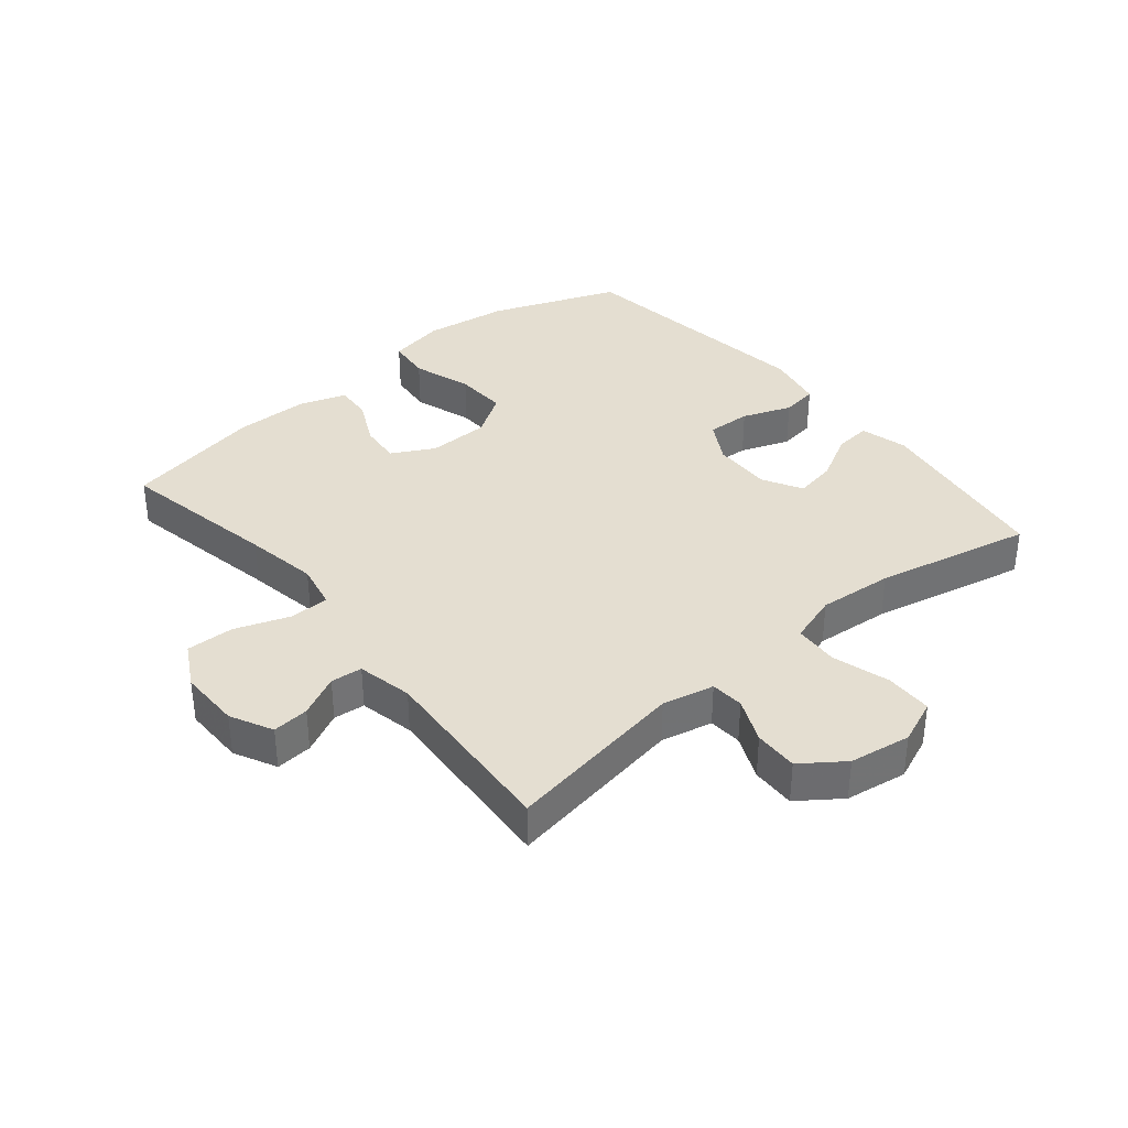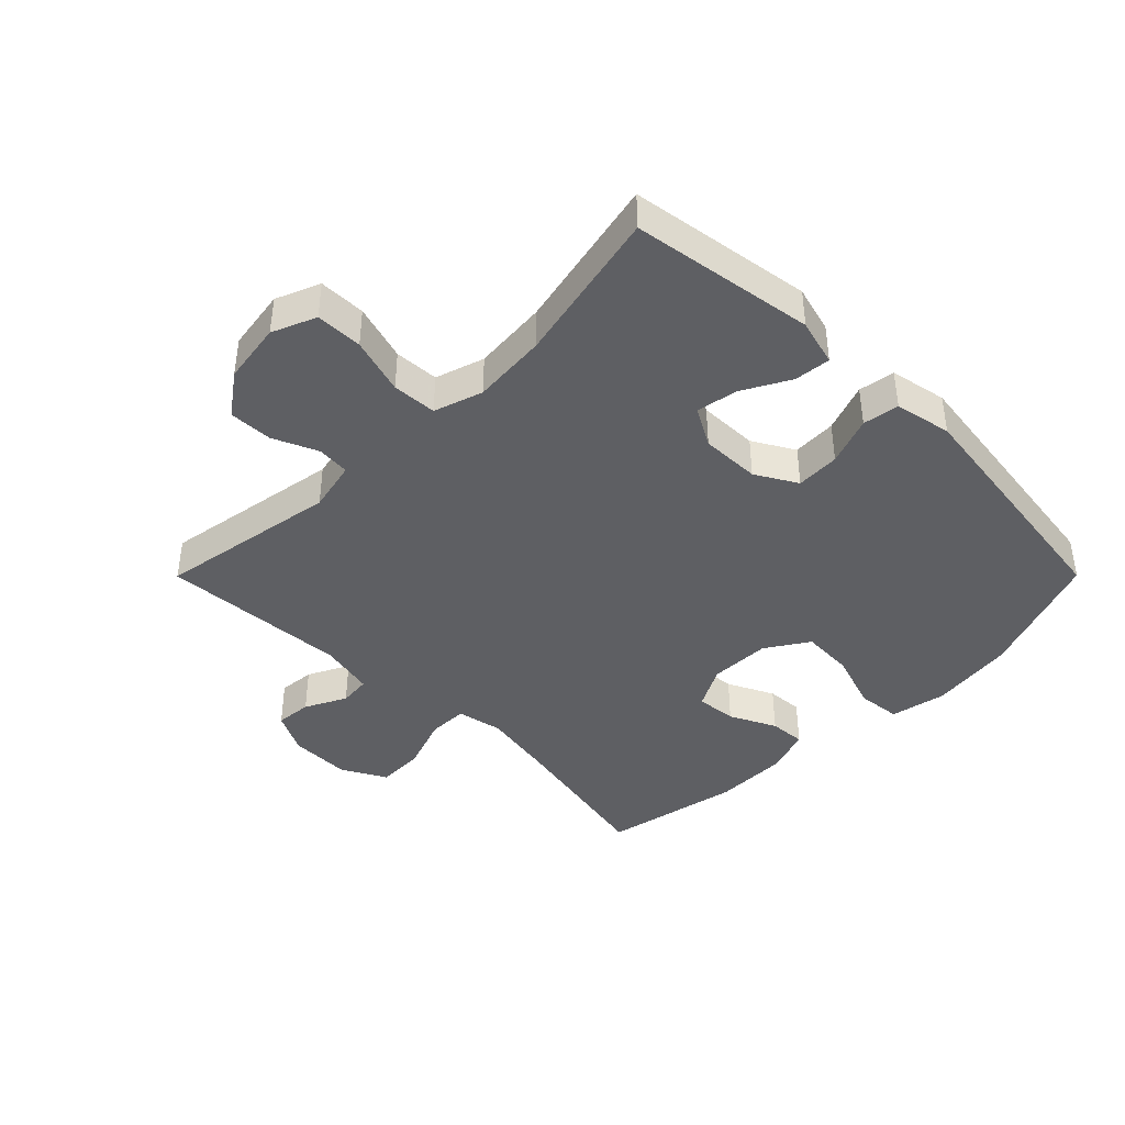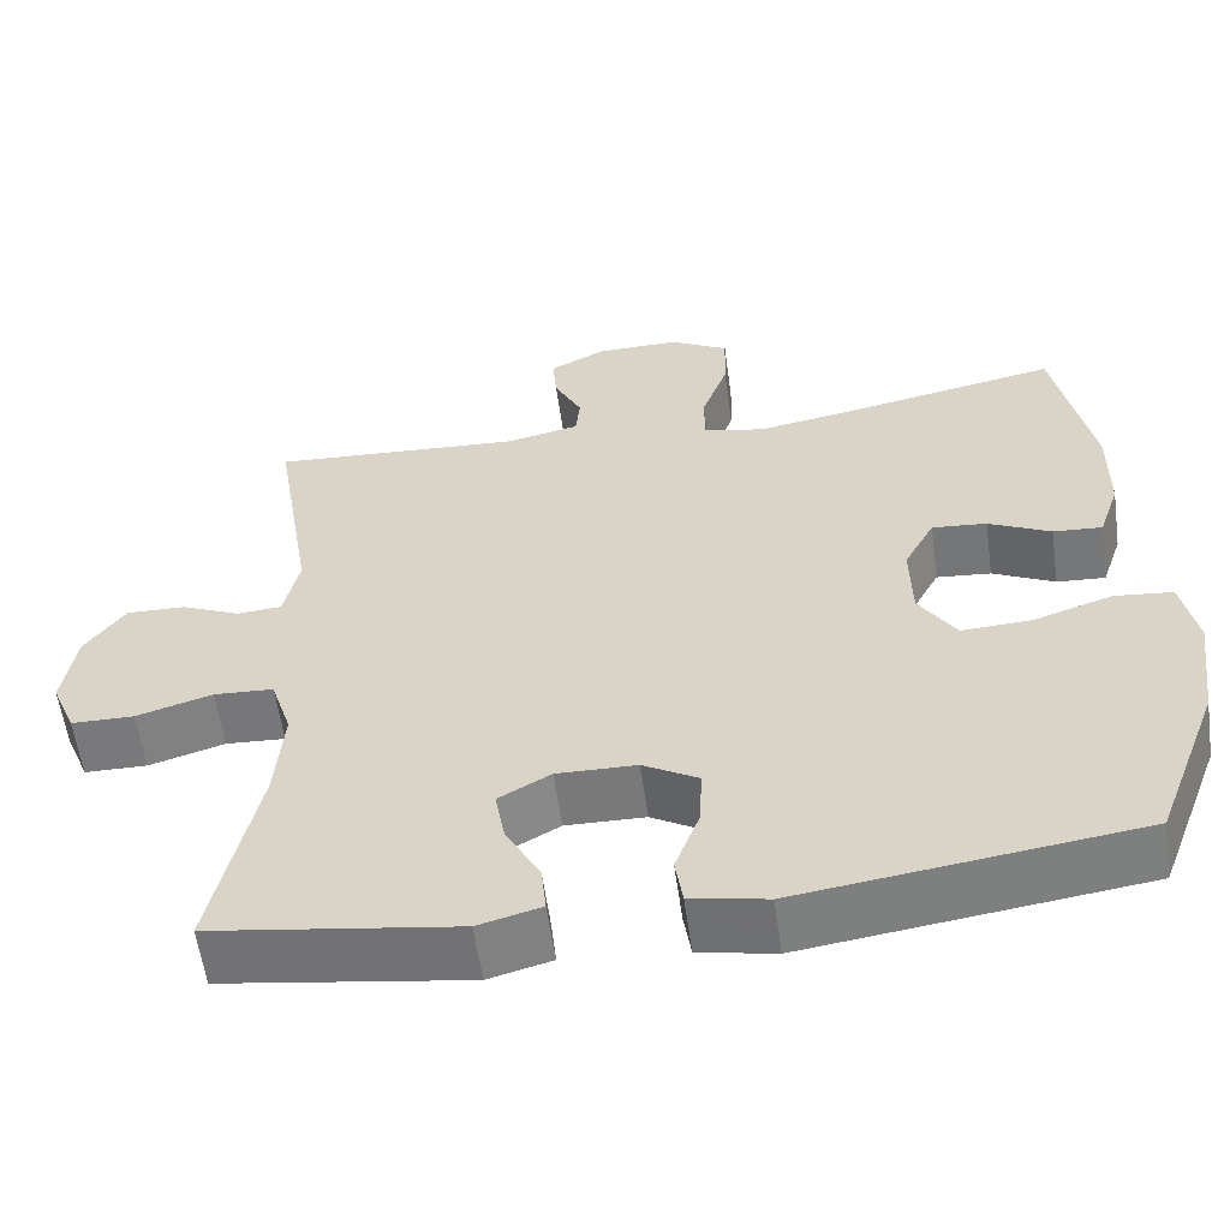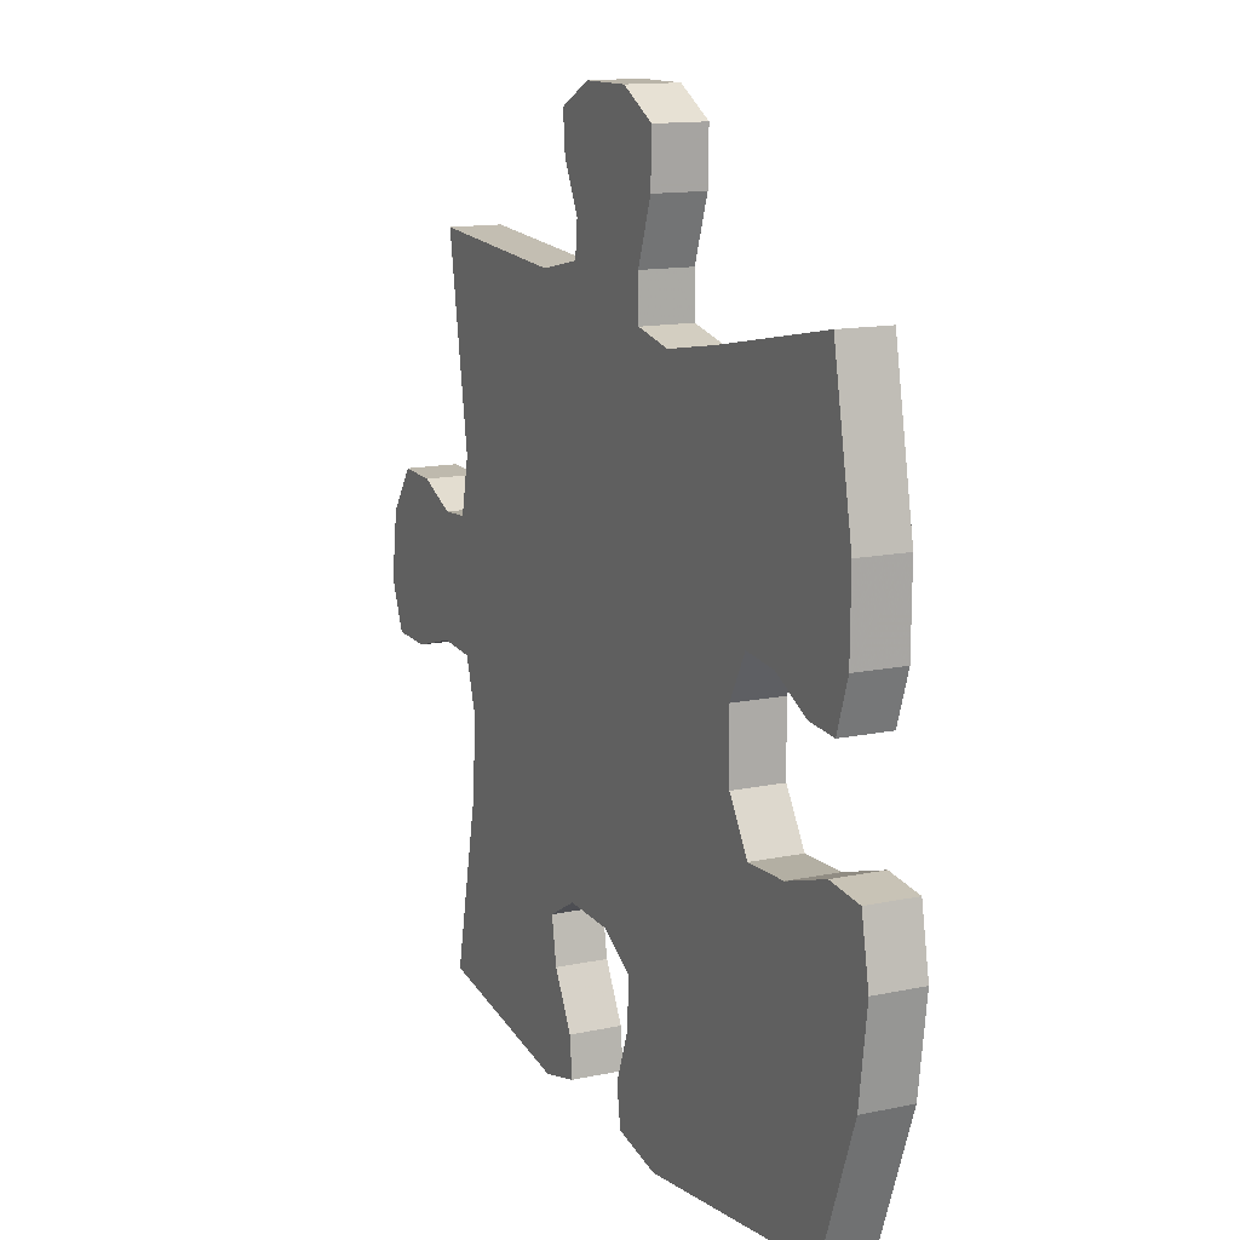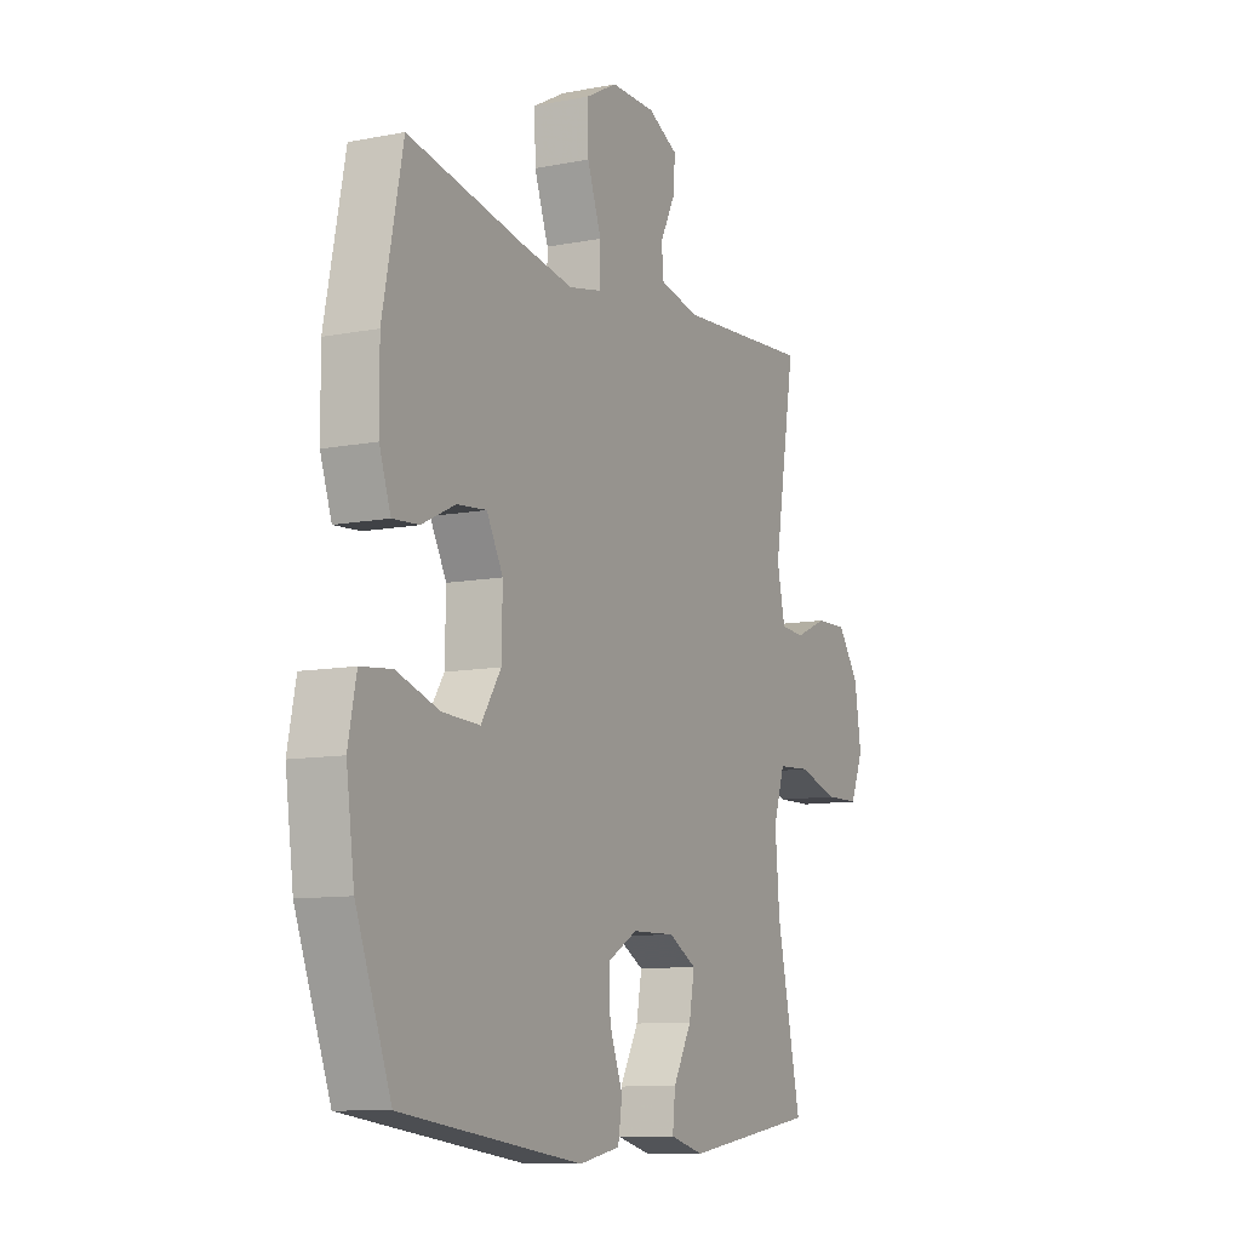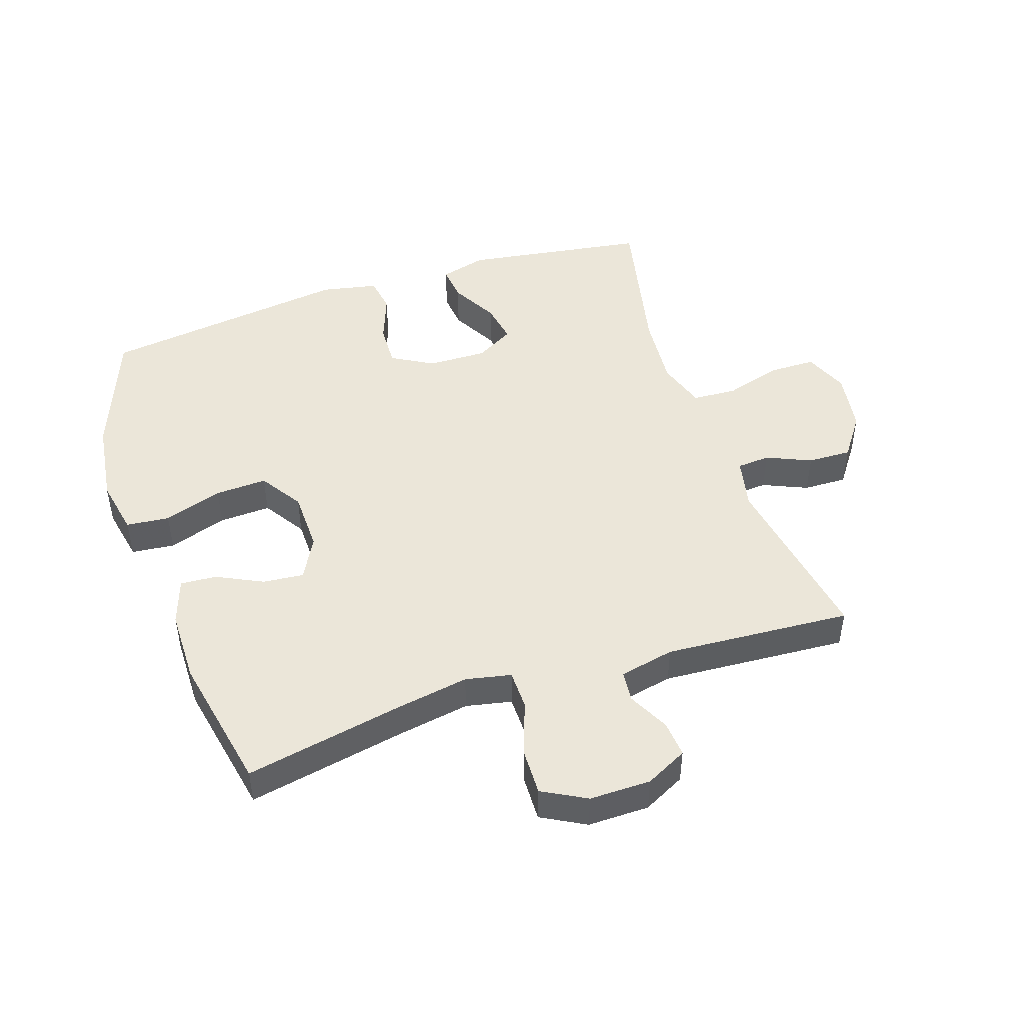
<metadata>
{"format":"obj","ext":"obj","renderer":"f3d","projection":"perspective","resolution":1024,"background":"white","views":[{"elev":36.5,"azim":50.5,"up":"+Y"},{"elev":-41.4,"azim":135.1,"up":"+Y"},{"elev":-58.1,"azim":-172.1,"up":"+Z"},{"elev":13.8,"azim":-115.2,"up":"+Z"},{"elev":-9.9,"azim":-63.3,"up":"+Z"},{"elev":47.2,"azim":-18.4,"up":"+Y"}]}
</metadata>
<code>
v 0.5 0.07 0.5
v 0.452 0.07 0.212
v 0.47 0.07 0.13
v 0.523 0.07 0.126
v 0.594 0.07 0.157
v 0.664 0.07 0.159
v 0.712 0.07 0.092
v 0.727 0.07 -0.006
v 0.698 0.07 -0.076
v 0.623 0.07 -0.077
v 0.532 0.07 -0.05
v 0.461 0.07 -0.054
v 0.436 0.07 -0.132
v 0.446 0.07 -0.251
v 0.5 0.07 -0.5
v 0.207 0.07 -0.544
v 0.132 0.07 -0.524
v 0.138 0.07 -0.466
v 0.179 0.07 -0.391
v 0.191 0.07 -0.325
v 0.129 0.07 -0.29
v 0.034 0.07 -0.292
v -0.032 0.07 -0.33
v -0.029 0.07 -0.4
v 0 0.07 -0.478
v -0.009 0.07 -0.536
v -0.1 0.07 -0.554
v -0.5 0.07 -0.5
v -0.577 0.07 -0.296
v -0.595 0.07 -0.161
v -0.577 0.07 -0.071
v -0.508 0.07 -0.064
v -0.414 0.07 -0.095
v -0.331 0.07 -0.099
v -0.287 0.07 -0.031
v -0.285 0.07 0.067
v -0.321 0.07 0.134
v -0.386 0.07 0.128
v -0.46 0.07 0.092
v -0.518 0.07 0.088
v -0.543 0.07 0.162
v -0.544 0.07 0.279
v -0.5 0.07 0.5
v -0.246 0.07 0.45
v -0.13 0.07 0.43
v -0.057 0.07 0.445
v -0.056 0.07 0.508
v -0.087 0.07 0.595
v -0.089 0.07 0.671
v -0.019 0.07 0.709
v 0.079 0.07 0.708
v 0.146 0.07 0.674
v 0.141 0.07 0.616
v 0.108 0.07 0.55
v 0.113 0.07 0.5
v 0.201 0.07 0.481
v 0.5 0 0.5
v 0.452 0 0.212
v 0.47 0 0.13
v 0.523 0 0.126
v 0.594 0 0.157
v 0.664 0 0.159
v 0.712 0 0.092
v 0.727 0 -0.006
v 0.698 0 -0.076
v 0.623 0 -0.077
v 0.532 0 -0.05
v 0.461 0 -0.054
v 0.436 0 -0.132
v 0.446 0 -0.251
v 0.5 0 -0.5
v 0.207 0 -0.544
v 0.132 0 -0.524
v 0.138 0 -0.466
v 0.179 0 -0.391
v 0.191 0 -0.325
v 0.129 0 -0.29
v 0.034 0 -0.292
v -0.032 0 -0.33
v -0.029 0 -0.4
v 0 0 -0.478
v -0.009 0 -0.536
v -0.1 0 -0.554
v -0.5 0 -0.5
v -0.577 0 -0.296
v -0.595 0 -0.161
v -0.577 0 -0.071
v -0.508 0 -0.064
v -0.414 0 -0.095
v -0.331 0 -0.099
v -0.287 0 -0.031
v -0.285 0 0.067
v -0.321 0 0.134
v -0.386 0 0.128
v -0.46 0 0.092
v -0.518 0 0.088
v -0.543 0 0.162
v -0.544 0 0.279
v -0.5 0 0.5
v -0.246 0 0.45
v -0.13 0 0.43
v -0.057 0 0.445
v -0.056 0 0.508
v -0.087 0 0.595
v -0.089 0 0.671
v -0.019 0 0.709
v 0.079 0 0.708
v 0.146 0 0.674
v 0.141 0 0.616
v 0.108 0 0.55
v 0.113 0 0.5
v 0.201 0 0.481
f 52 53 54
f 51 52 54
f 50 51 54
f 49 50 54
f 48 49 54
f 47 48 54
f 46 47 54 55
f 42 43 44
f 41 42 44
f 40 41 44
f 39 40 44
f 38 39 44
f 37 38 44 45
f 36 37 45 46
f 31 32 33
f 30 31 33
f 29 30 33
f 28 29 33
f 27 28 33
f 26 27 33
f 25 26 33
f 24 25 33
f 23 24 33 34
f 22 23 34 35
f 17 18 19
f 16 17 19
f 15 16 19
f 14 15 19
f 13 14 19 20
f 12 13 20 21
f 9 10 11
f 8 9 11
f 7 8 11
f 6 7 11
f 5 6 11
f 4 5 11
f 3 4 11 12
f 46 55 56
f 36 46 56
f 35 36 56
f 22 35 56
f 21 22 56
f 12 21 56
f 3 12 56
f 2 3 56
f 1 2 56
f 110 109 108
f 110 108 107
f 110 107 106
f 110 106 105
f 110 105 104
f 110 104 103
f 111 110 103 102
f 100 99 98
f 100 98 97
f 100 97 96
f 100 96 95
f 100 95 94
f 101 100 94 93
f 102 101 93 92
f 89 88 87
f 89 87 86
f 89 86 85
f 89 85 84
f 89 84 83
f 89 83 82
f 89 82 81
f 89 81 80
f 90 89 80 79
f 91 90 79 78
f 75 74 73
f 75 73 72
f 75 72 71
f 75 71 70
f 76 75 70 69
f 77 76 69 68
f 67 66 65
f 67 65 64
f 67 64 63
f 67 63 62
f 67 62 61
f 67 61 60
f 68 67 60 59
f 112 111 102
f 112 102 92
f 112 92 91
f 112 91 78
f 112 78 77
f 112 77 68
f 112 68 59
f 112 59 58
f 112 58 57
f 1 57 58 2
f 2 58 59 3
f 3 59 60 4
f 4 60 61 5
f 5 61 62 6
f 6 62 63 7
f 7 63 64 8
f 8 64 65 9
f 9 65 66 10
f 10 66 67 11
f 11 67 68 12
f 12 68 69 13
f 13 69 70 14
f 14 70 71 15
f 15 71 72 16
f 16 72 73 17
f 17 73 74 18
f 18 74 75 19
f 19 75 76 20
f 20 76 77 21
f 21 77 78 22
f 22 78 79 23
f 23 79 80 24
f 24 80 81 25
f 25 81 82 26
f 26 82 83 27
f 27 83 84 28
f 28 84 85 29
f 29 85 86 30
f 30 86 87 31
f 31 87 88 32
f 32 88 89 33
f 33 89 90 34
f 34 90 91 35
f 35 91 92 36
f 36 92 93 37
f 37 93 94 38
f 38 94 95 39
f 39 95 96 40
f 40 96 97 41
f 41 97 98 42
f 42 98 99 43
f 43 99 100 44
f 44 100 101 45
f 45 101 102 46
f 46 102 103 47
f 47 103 104 48
f 48 104 105 49
f 49 105 106 50
f 50 106 107 51
f 51 107 108 52
f 52 108 109 53
f 53 109 110 54
f 54 110 111 55
f 55 111 112 56
f 56 112 57 1

</code>
